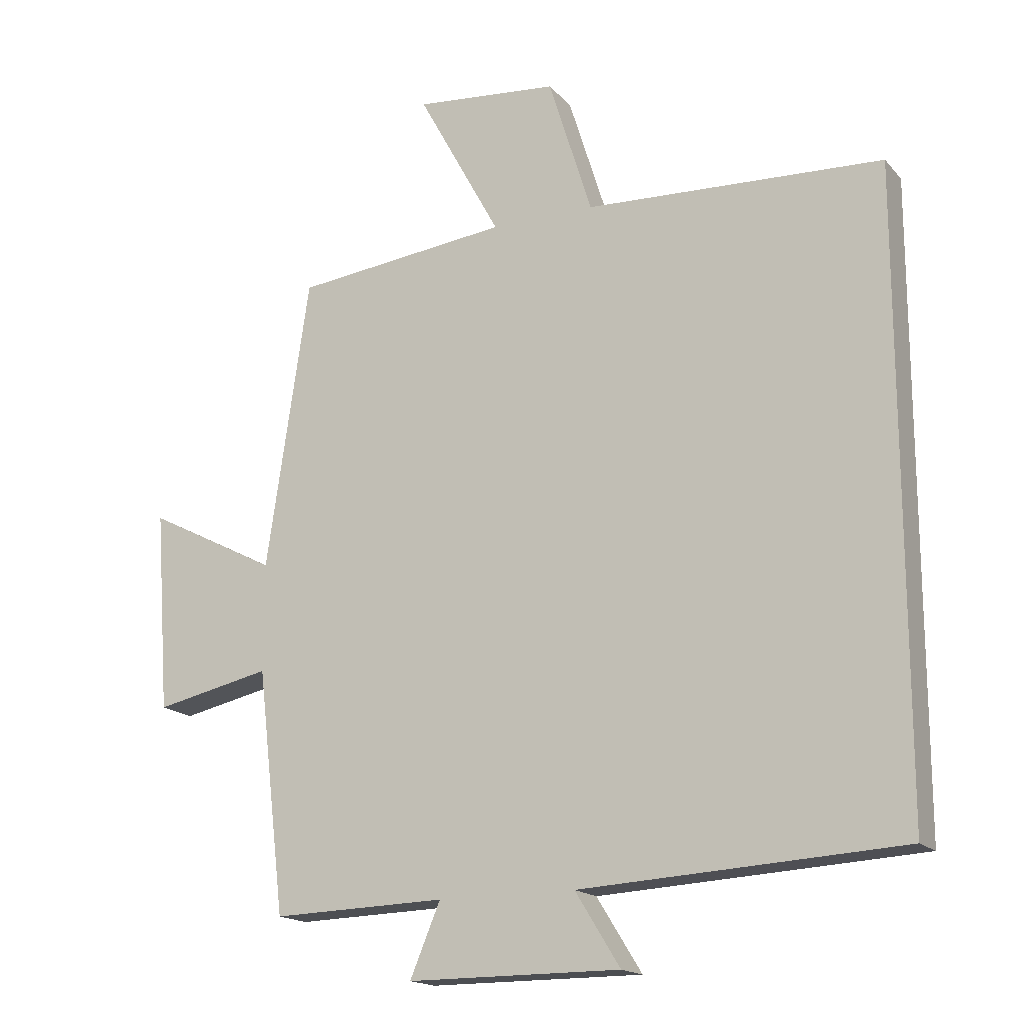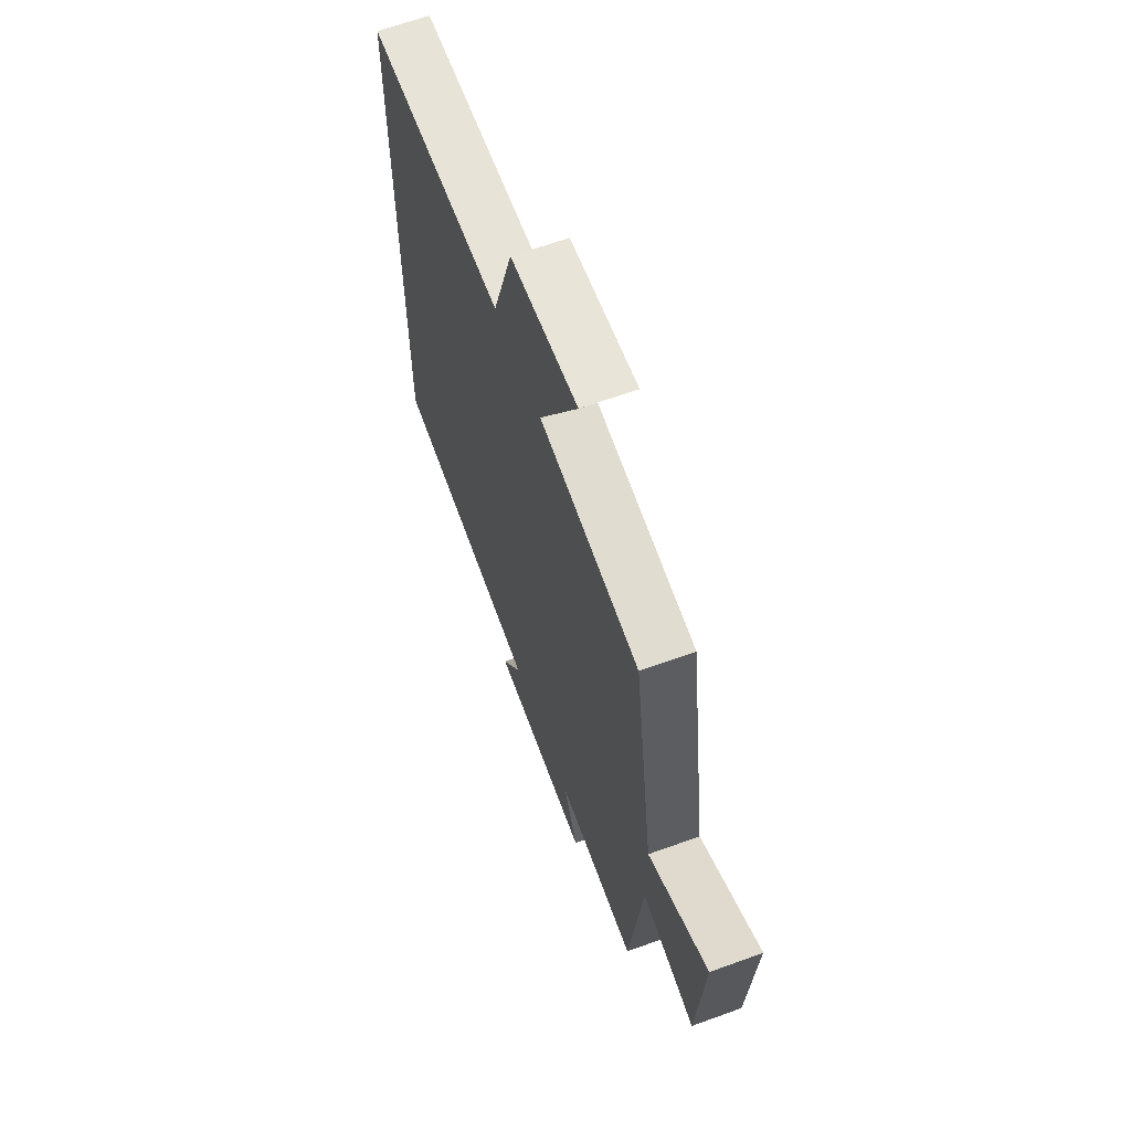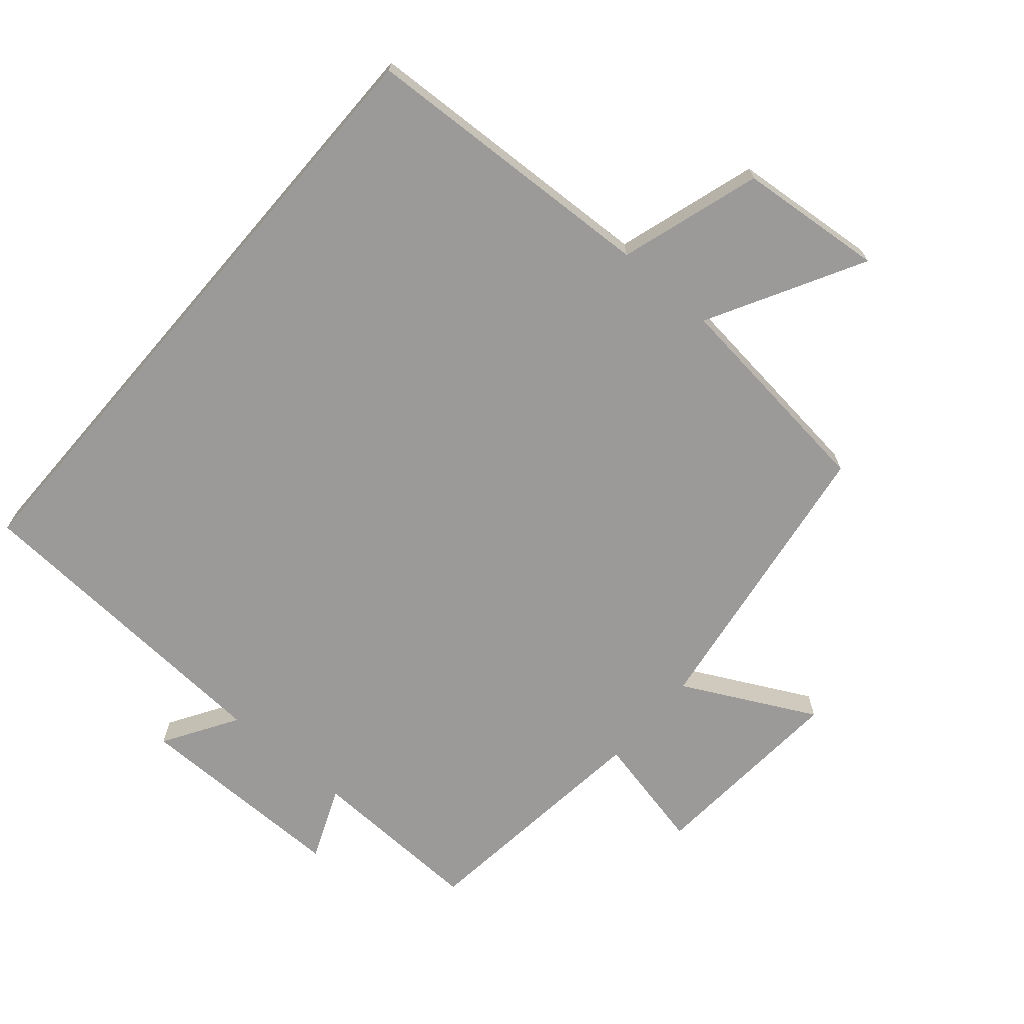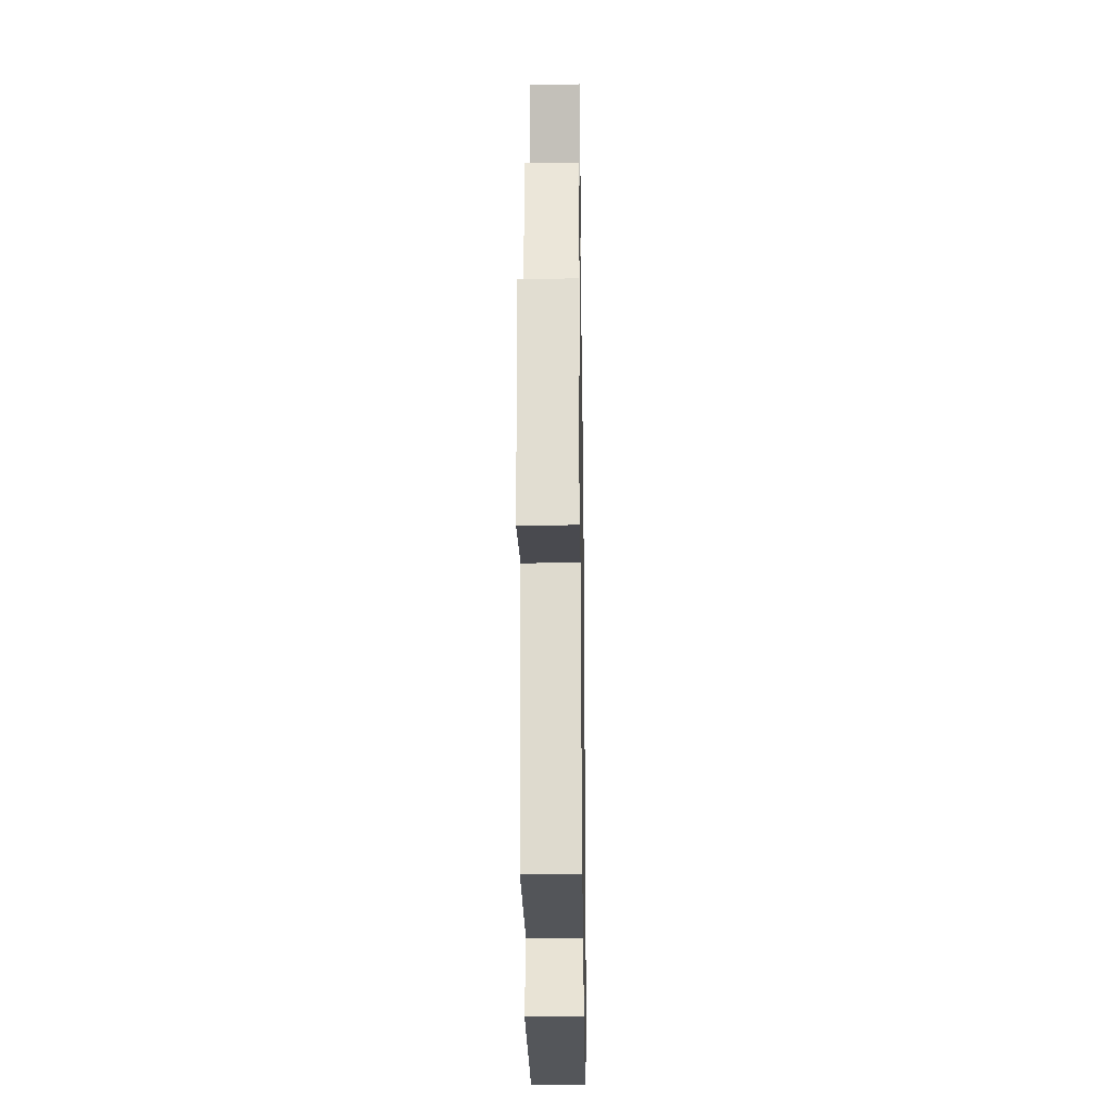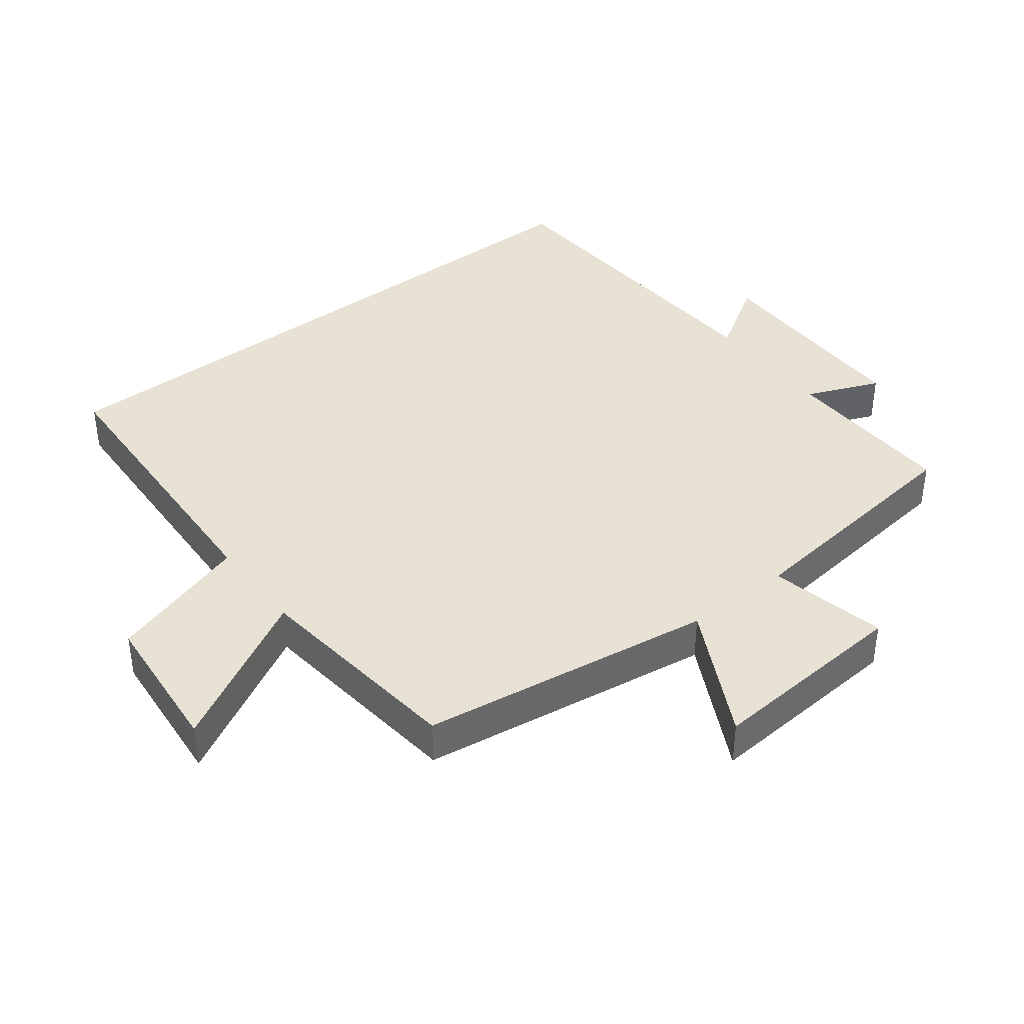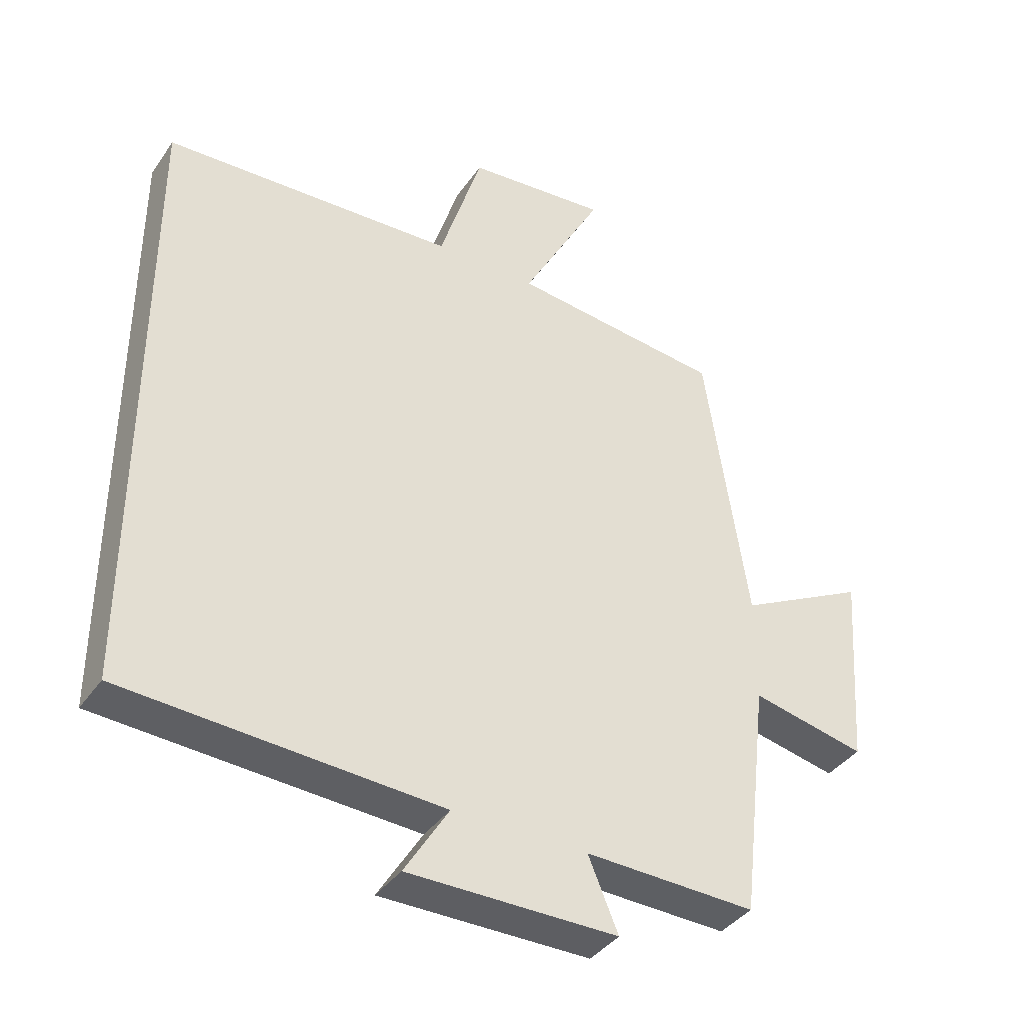
<metadata>
{"format":"obj","ext":"obj","renderer":"f3d","projection":"perspective","resolution":1024,"background":"white","views":[{"elev":-17.0,"azim":-152.9,"up":"+Z"},{"elev":64.1,"azim":69.9,"up":"+Z"},{"elev":-69.5,"azim":-40.7,"up":"+Y"},{"elev":-25.7,"azim":90.9,"up":"+Z"},{"elev":39.9,"azim":52.3,"up":"+Y"},{"elev":-38.8,"azim":-31.1,"up":"+Z"}]}
</metadata>
<code>
v -0.5 0.07 0.479
v -0.049 0.07 0.5
v 0.017 0.07 0.712
v 0.235 0.07 0.732
v 0.109 0.07 0.5
v 0.435 0.07 0.463
v 0.5 0.07 0.023
v 0.698 0.07 0.125
v 0.676 0.07 -0.179
v 0.5 0.07 -0.141
v 0.457 0.07 -0.508
v 0.194 0.07 -0.5
v 0.24 0.07 -0.61
v -0.082 0.07 -0.61
v -0.014 0.07 -0.5
v -0.5 0.07 -0.472
v -0.5 0 0.479
v -0.049 0 0.5
v 0.017 0 0.712
v 0.235 0 0.732
v 0.109 0 0.5
v 0.435 0 0.463
v 0.5 0 0.023
v 0.698 0 0.125
v 0.676 0 -0.179
v 0.5 0 -0.141
v 0.457 0 -0.508
v 0.194 0 -0.5
v 0.24 0 -0.61
v -0.082 0 -0.61
v -0.014 0 -0.5
v -0.5 0 -0.472
f 15 16 1 2
f 12 13 14 15
f 12 15 2 3
f 10 11 12
f 7 8 9 10
f 7 10 12
f 6 7 12
f 5 6 12
f 3 4 5
f 3 5 12
f 18 17 32 31
f 31 30 29 28
f 19 18 31 28
f 28 27 26
f 26 25 24 23
f 28 26 23
f 28 23 22
f 28 22 21
f 21 20 19
f 28 21 19
f 1 17 18 2
f 2 18 19 3
f 3 19 20 4
f 4 20 21 5
f 5 21 22 6
f 6 22 23 7
f 7 23 24 8
f 8 24 25 9
f 9 25 26 10
f 10 26 27 11
f 11 27 28 12
f 12 28 29 13
f 13 29 30 14
f 14 30 31 15
f 15 31 32 16
f 16 32 17 1

</code>
